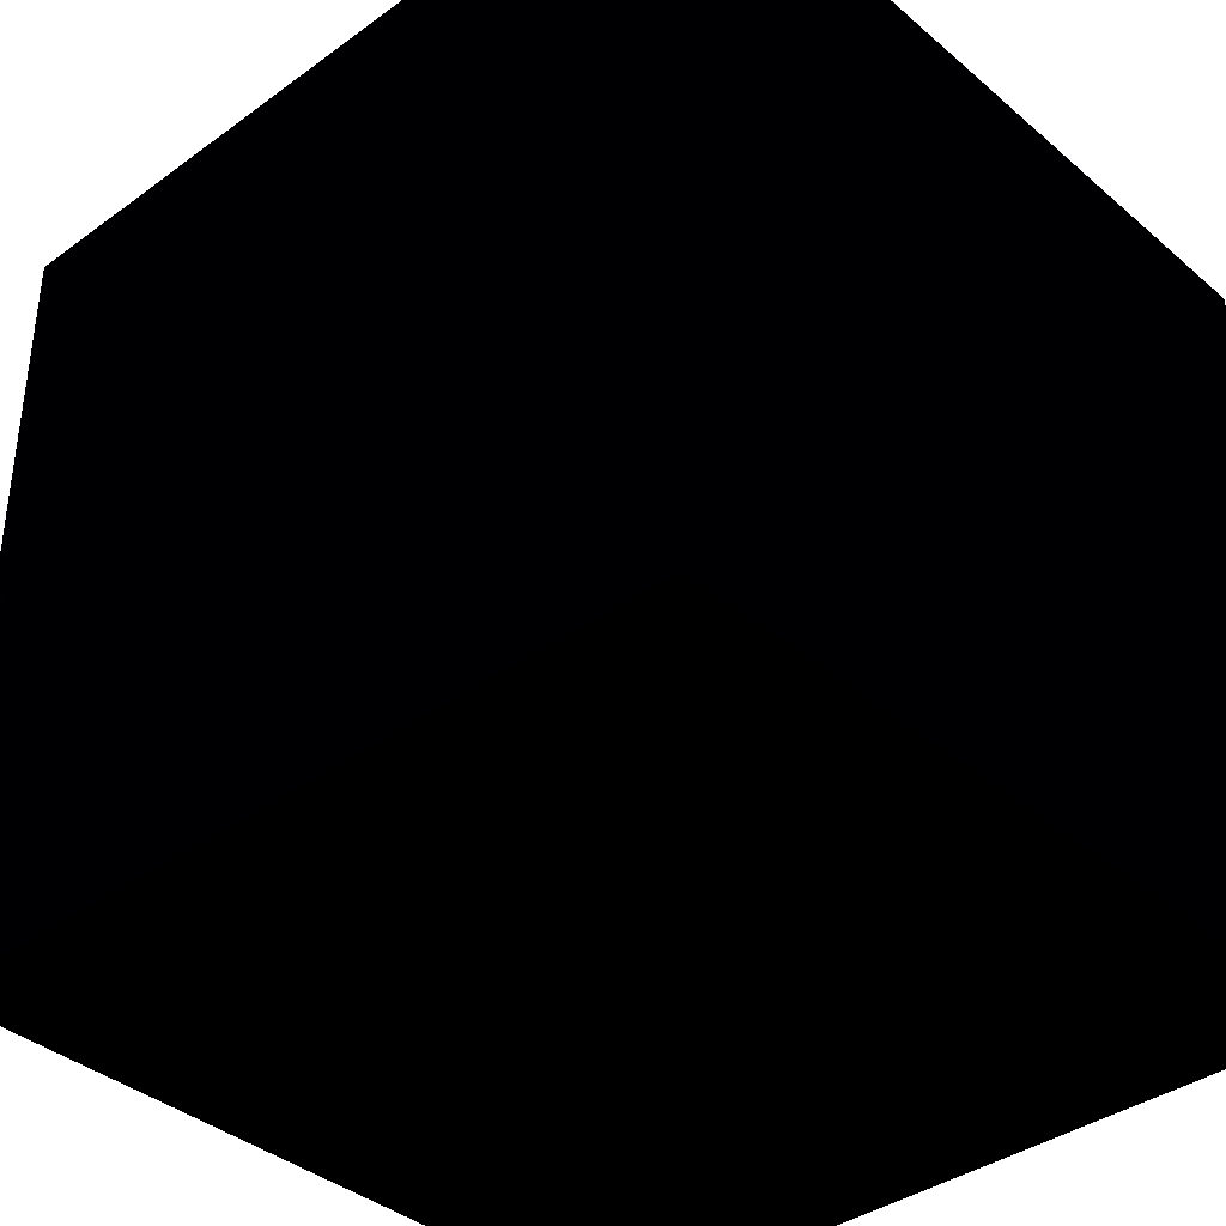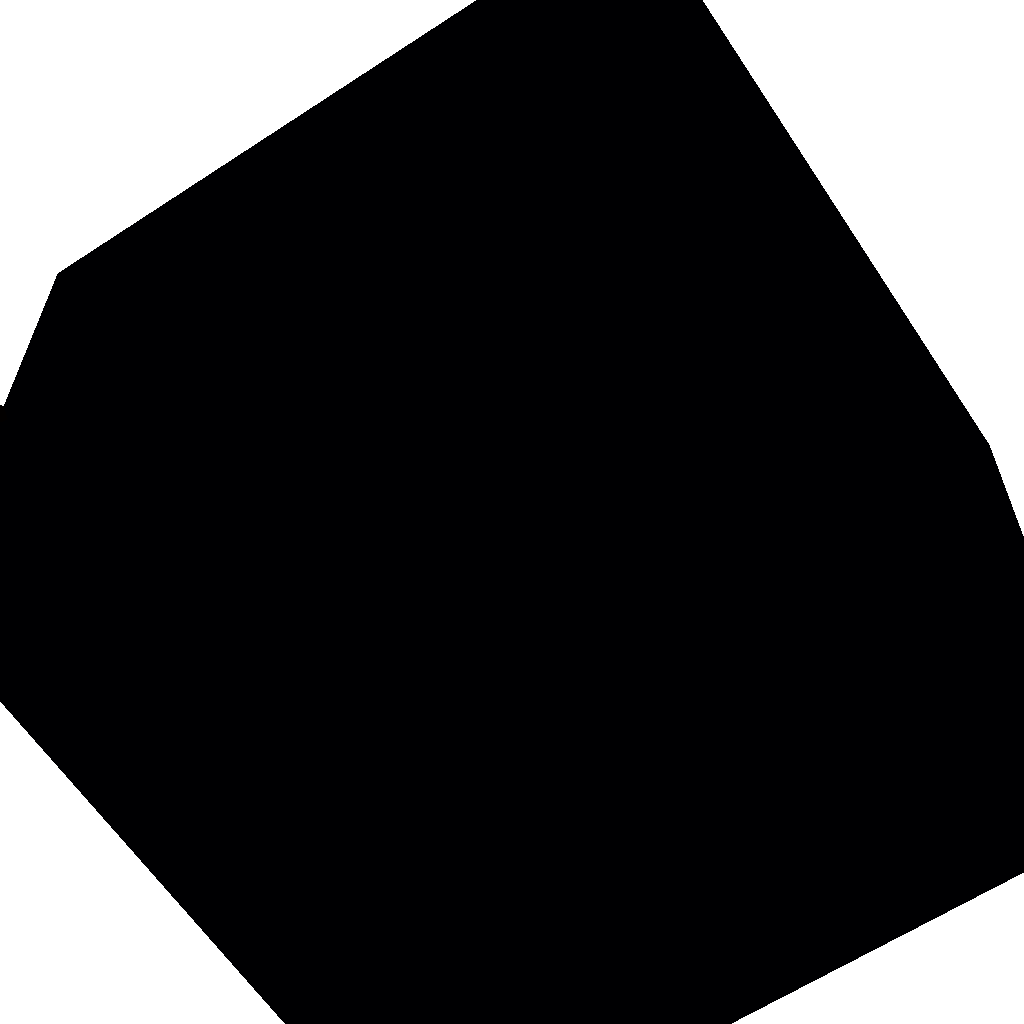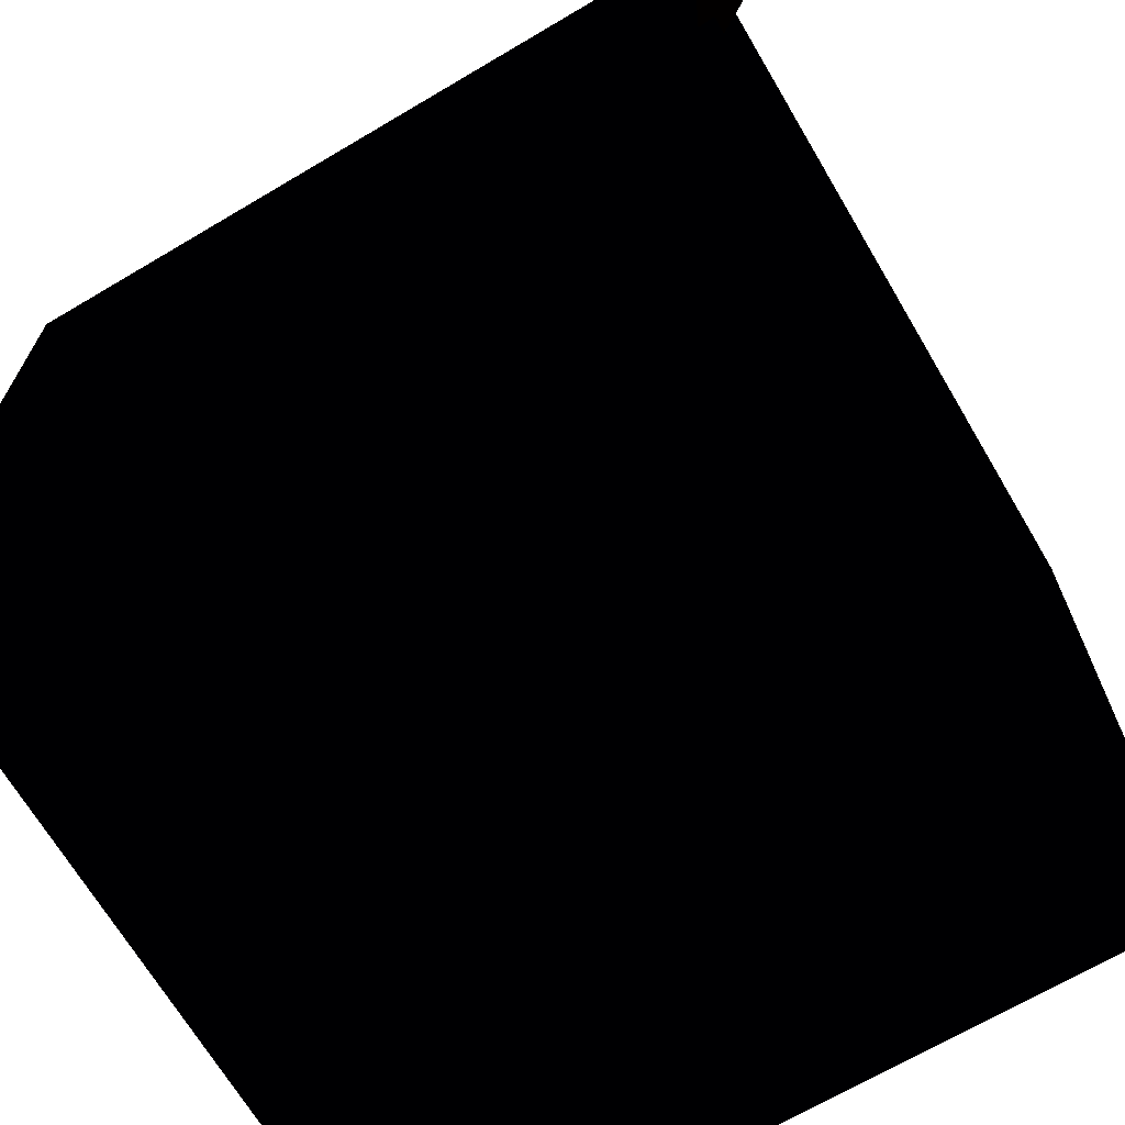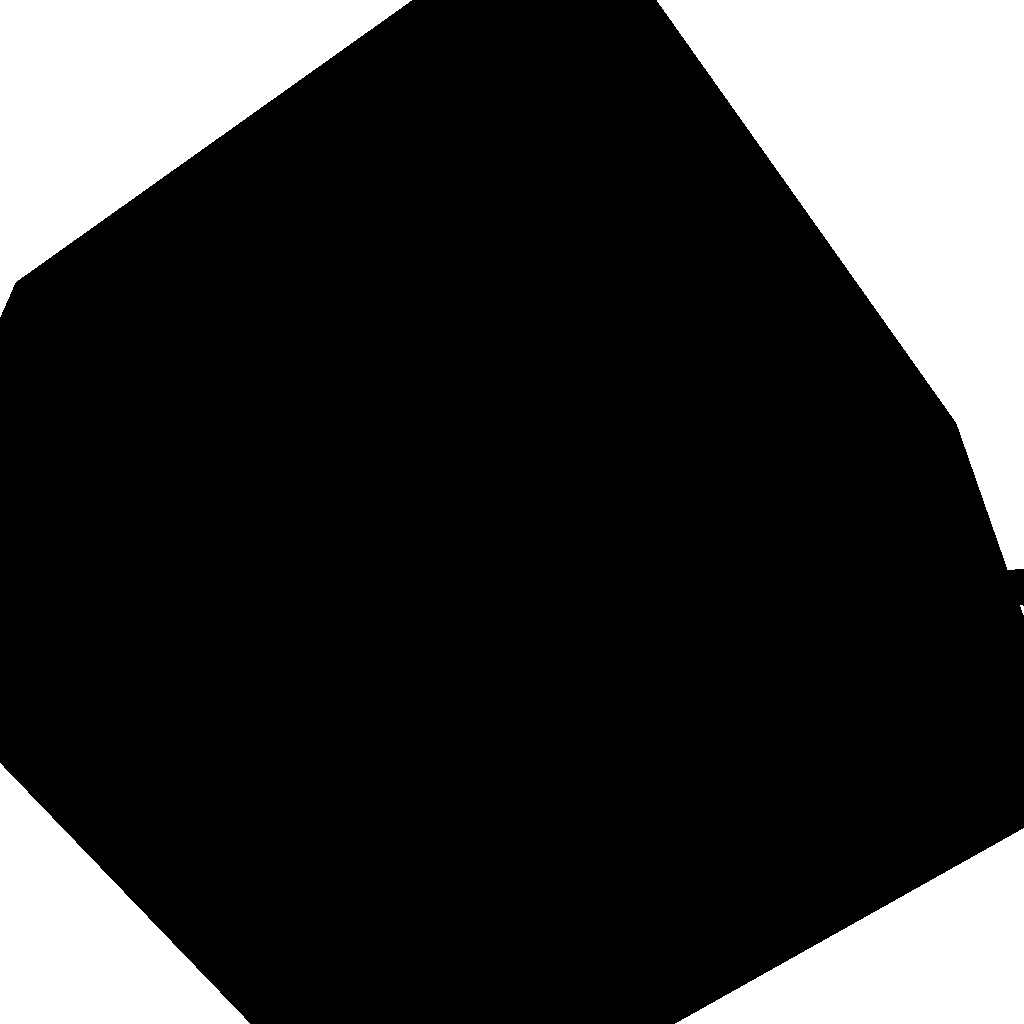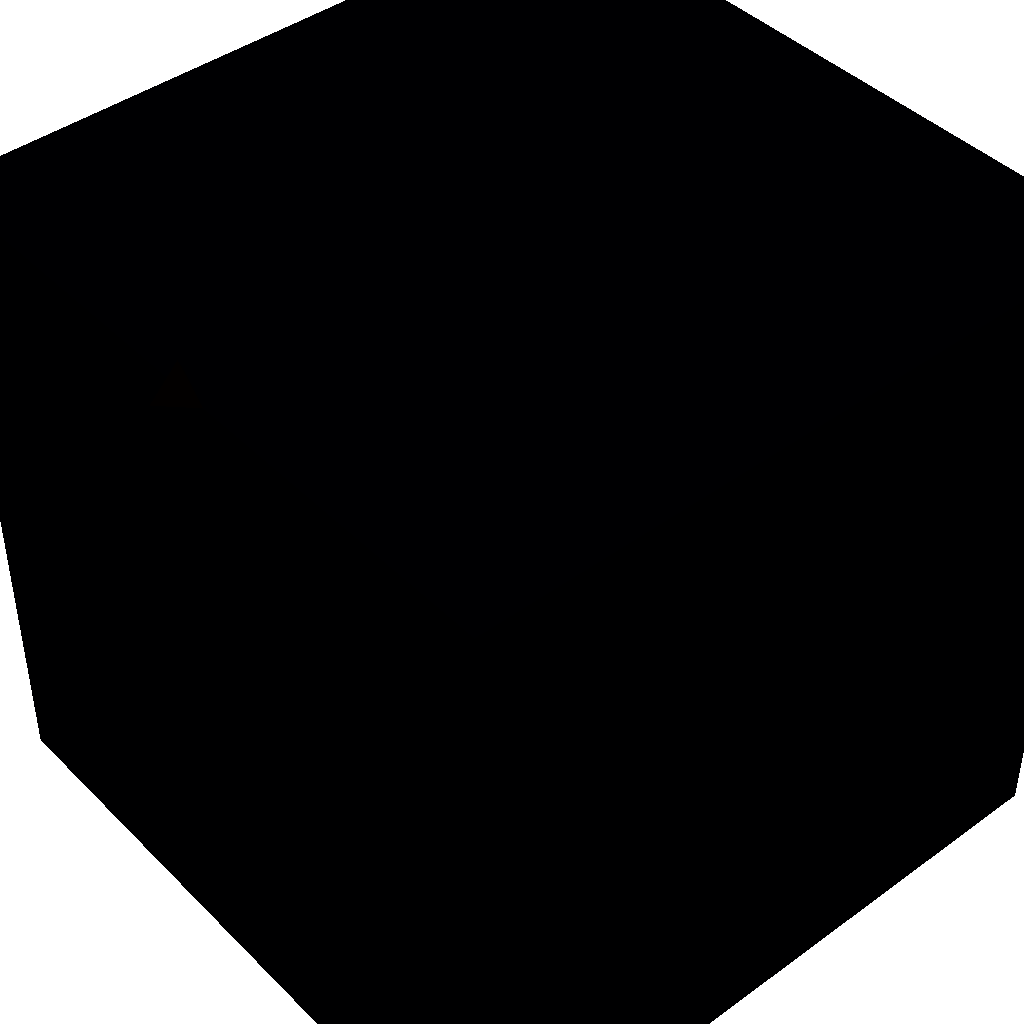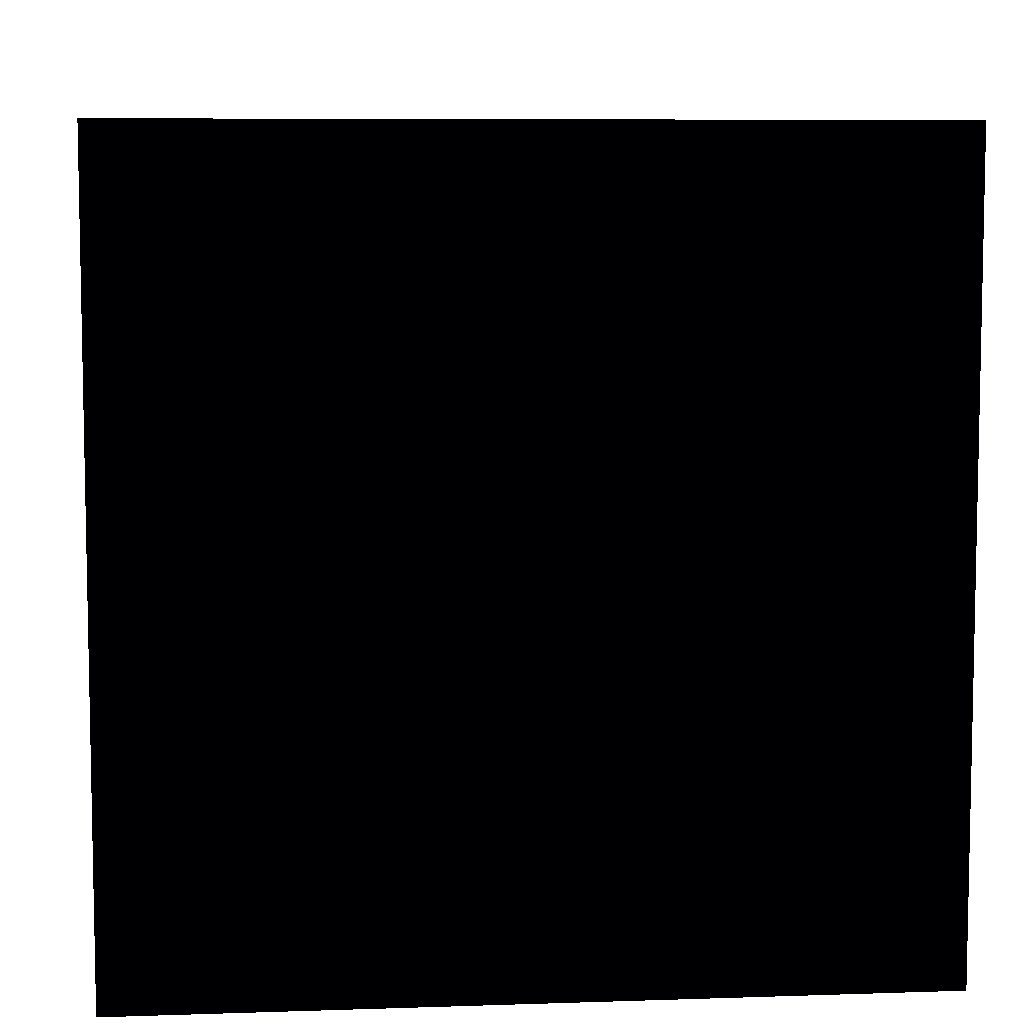
<metadata>
{"format":"obj","ext":"obj","renderer":"f3d","projection":"perspective","resolution":1024,"background":"white","views":[{"elev":-37.7,"azim":132.8,"up":"+Y"},{"elev":-62.6,"azim":123.6,"up":"+Y"},{"elev":-68.6,"azim":30.6,"up":"+Y"},{"elev":-62.5,"azim":-54.3,"up":"+Y"},{"elev":43.3,"azim":139.3,"up":"+Z"},{"elev":7.3,"azim":-95.6,"up":"+Y"}]}
</metadata>
<code>
v -6 6 -6 0 0 255
v 6 6 6 0 0 255
v 6 6 -6 0 0 255
v 6 6 6 0 0 255
v -6 -6 6 0 0 255
v 6 -6 6 0 0 255
v -6 6 6 0 0 255
v -6 -6 -6 0 0 255
v -6 -6 6 0 0 255
v 6 -6 -6 0 0 255
v -6 -6 6 0 0 255
v -6 -6 -6 0 0 255
v 6 6 -6 0 0 255
v 6 -6 6 0 0 255
v 6 -6 -6 0 0 255
v -6 6 -6 0 0 255
v 6 -6 -6 0 0 255
v -6 -6 -6 0 0 255
v -6 6 6 0 0 255
v -6 6 6 0 0 255
v -6 6 -6 0 0 255
v 6 -6 6 0 0 255
v 6 6 6 0 0 255
v 6 6 -6 0 0 255
f 1 2 3
f 4 5 6
f 7 8 9
f 10 11 12
f 13 14 15
f 16 17 18
f 1 19 2
f 4 20 5
f 7 21 8
f 10 22 11
f 13 23 14
f 16 24 17
v 6.5 0 6 255 0 0
v 6 0.5 6 255 0 0
v 6 0 6.5 255 0 0
v 5.5 -0.5 5.5 255 0 0
f 25 26 27
f 25 26 28
f 26 27 28
f 25 27 28
v 6.5 0 6 255 0 0
v 6 0.5 6 255 0 0
v 6 0 6.5 255 0 0
v 5.5 -0.5 5.5 255 0 0
f 29 30 31
f 29 30 32
f 30 31 32
f 29 31 32

</code>
